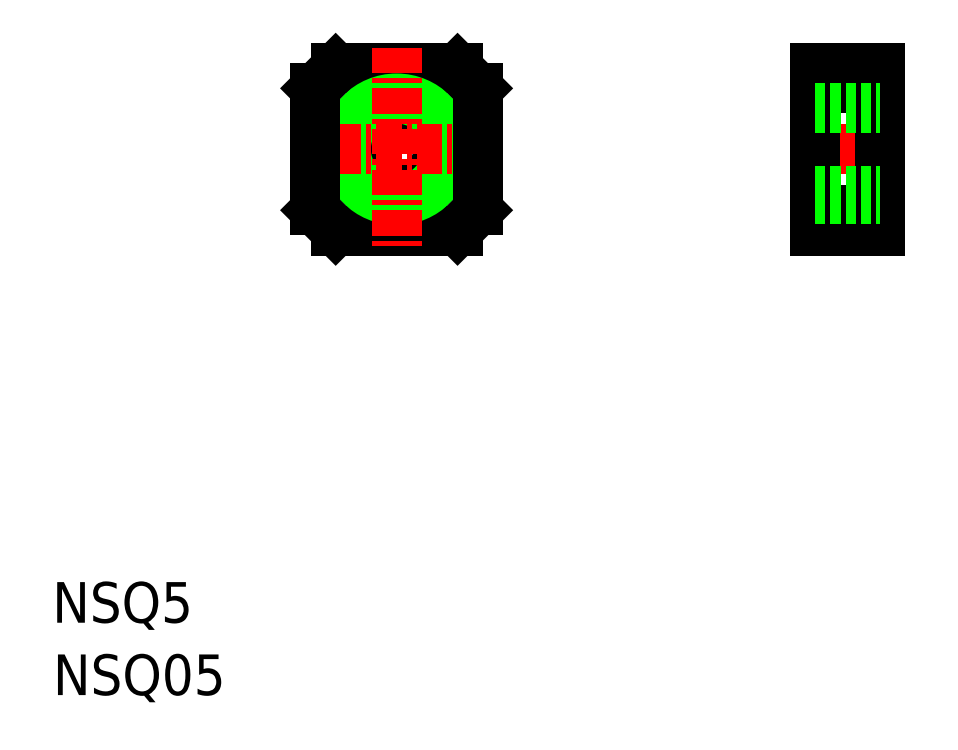
<metadata>
{"format":"dxf","ext":"dxf","renderer":"ezdxf+matplotlib","layout":"modelspace","background":"white","min_lineweight":24,"dpi":150}
</metadata>
<code>
0
SECTION
2
ENTITIES
0
TEXT
8
0
10
2.5
20
-13.07
30
0
40
2
1
NSQ05
0
TEXT
8
0
10
2.463
20
-9.509
30
0
40
2
1
NSQ5
0
LINE
8
0
10
40.03
20
17.8
30
0
11
43.23
21
17.8
31
0
0
LINE
8
0
10
40.03
20
9.801
30
0
11
43.23
21
9.801
31
0
0
LINE
8
0
10
40.03
20
16.26
30
0
11
43.23
21
16.26
31
0
0
LINE
8
CENTER
10
39.03
20
13.8
30
0
11
44.28
21
13.8
31
0
0
LINE
8
0
10
16.42
20
17.8
30
0
11
22.42
21
17.8
31
0
0
LINE
8
0
10
16.42
20
9.801
30
0
11
22.42
21
9.801
31
0
0
CIRCLE
8
0
10
19.42
20
13.8
30
0
40
2.049
0
CIRCLE
8
0
10
19.42
20
13.8
30
0
40
2.5
0
LINE
8
CENTER
10
14.42
20
13.8
30
0
11
24.42
21
13.8
31
0
0
LINE
8
0
10
15.42
20
16.8
30
0
11
15.42
21
10.8
31
0
0
LINE
8
CENTER
10
19.42
20
18.8
30
0
11
19.42
21
8.801
31
0
0
LINE
8
0
10
15.42
20
10.8
30
0
11
16.42
21
9.801
31
0
0
LINE
8
0
10
16.42
20
17.8
30
0
11
15.42
21
16.8
31
0
0
LINE
8
0
10
15.42
20
13.8
30
0
11
15.42
21
13.8
31
0
0
LINE
8
0
10
15.42
20
15.8
30
0
11
15.42
21
15.8
31
0
0
LINE
8
0
10
23.42
20
16.8
30
0
11
23.42
21
10.8
31
0
0
LINE
8
0
10
40.03
20
17.8
30
0
11
40.03
21
9.801
31
0
0
LINE
8
0
10
22.42
20
9.801
30
0
11
23.42
21
10.8
31
0
0
LINE
8
0
10
23.42
20
16.8
30
0
11
22.42
21
17.8
31
0
0
LINE
8
CENTER
10
19.42
20
18.8
30
0
11
19.42
21
8.801
31
0
0
LINE
8
0
10
43.23
20
17.8
30
0
11
43.23
21
9.801
31
0
0
LINE
8
0
10
40.03
20
16.8
30
0
11
43.23
21
16.8
31
0
0
LINE
8
0
10
40.03
20
15.85
30
0
11
43.23
21
15.85
31
0
0
LINE
8
0
10
40.03
20
10.8
30
0
11
43.23
21
10.8
31
0
0
LINE
8
0
10
40.03
20
11.34
30
0
11
43.23
21
11.34
31
0
0
LINE
8
0
10
40.03
20
11.75
30
0
11
43.23
21
11.75
31
0
0
VIEWPORT
8
0
10
5.722
20
4.008
30
0
40
13.16
41
8.746
68
     1
69
     1
0
VIEWPORT
8
0
10
5.722
20
4.008
30
0
40
9.155
41
6.413
68
     2
69
     2
0
ENDSEC
0
EOF

</code>
